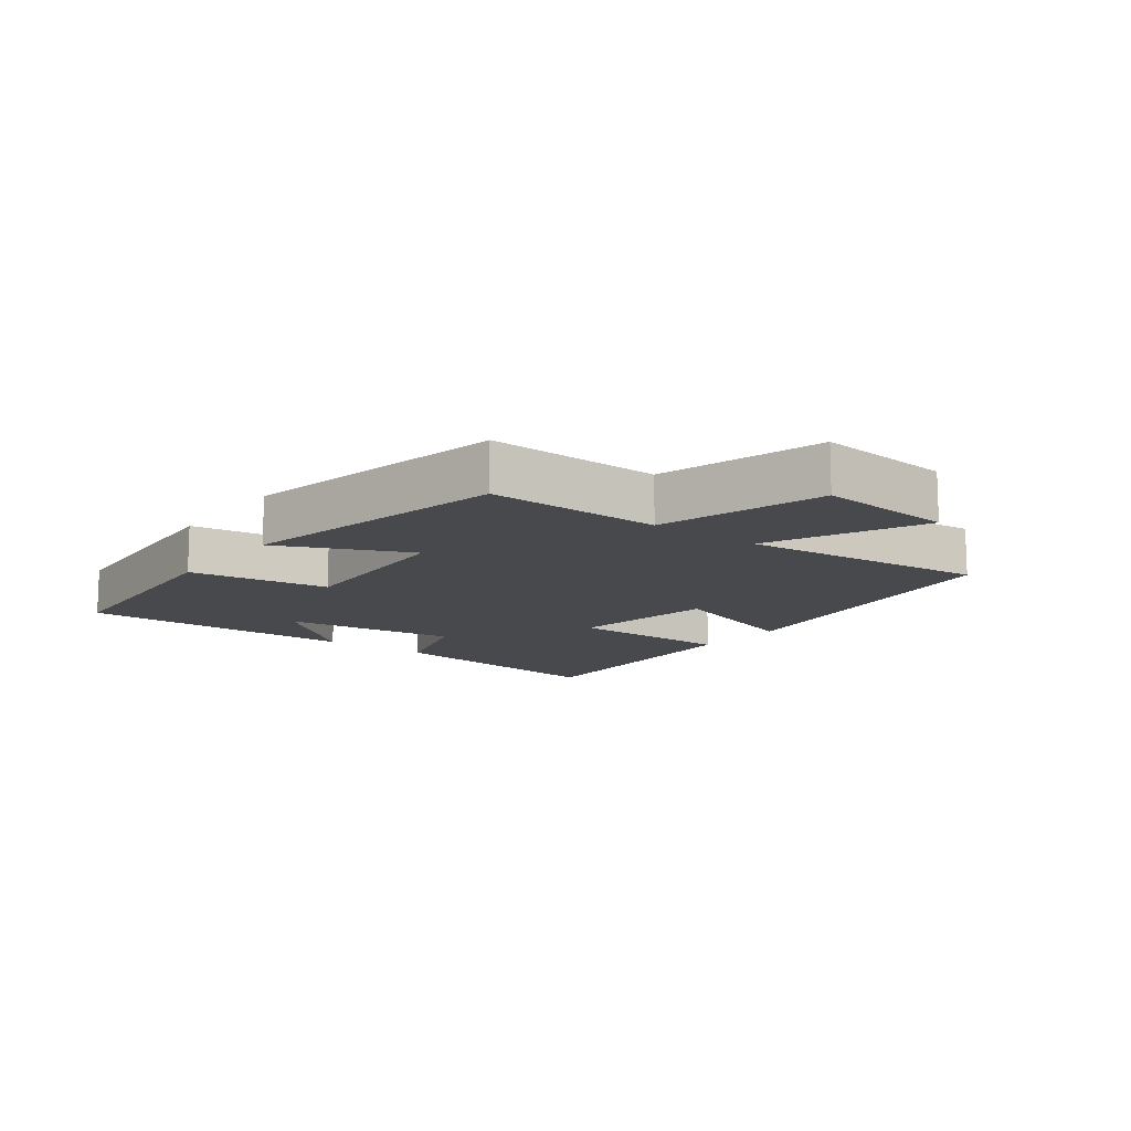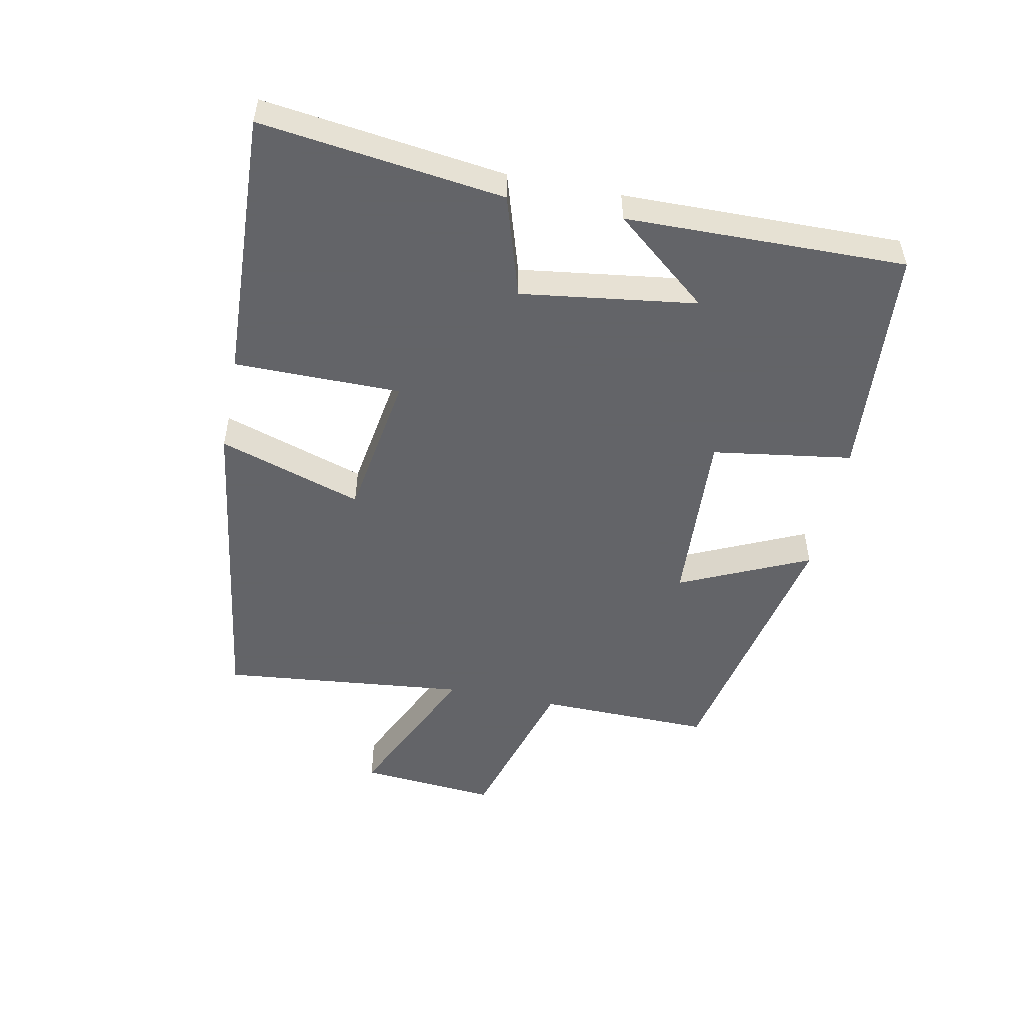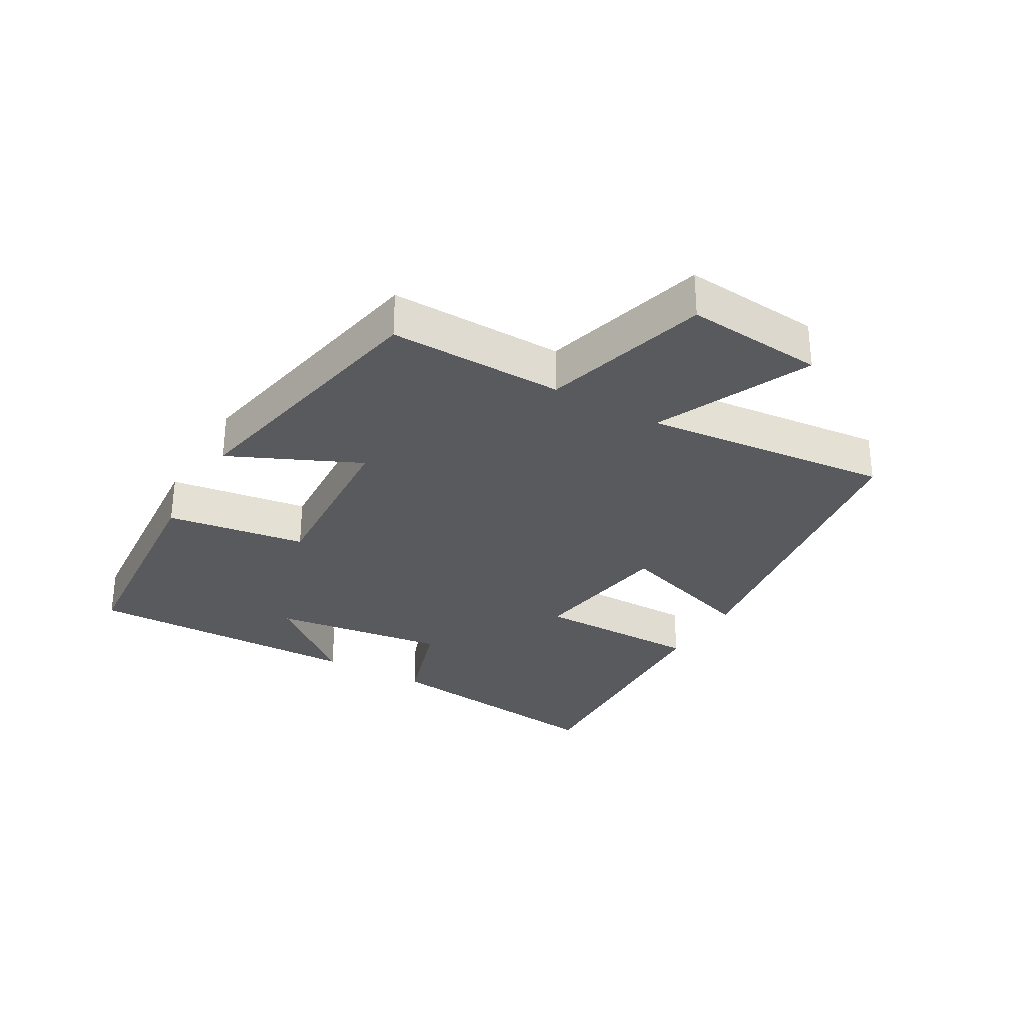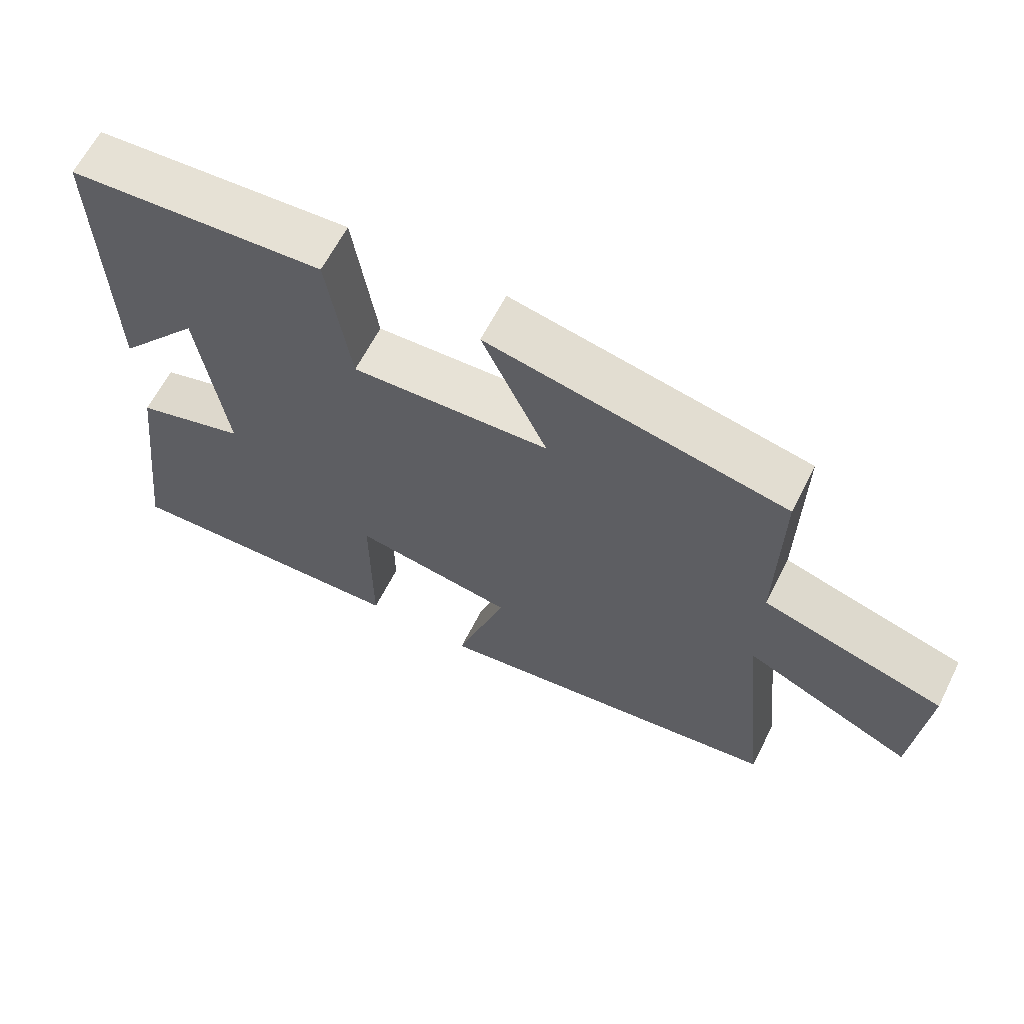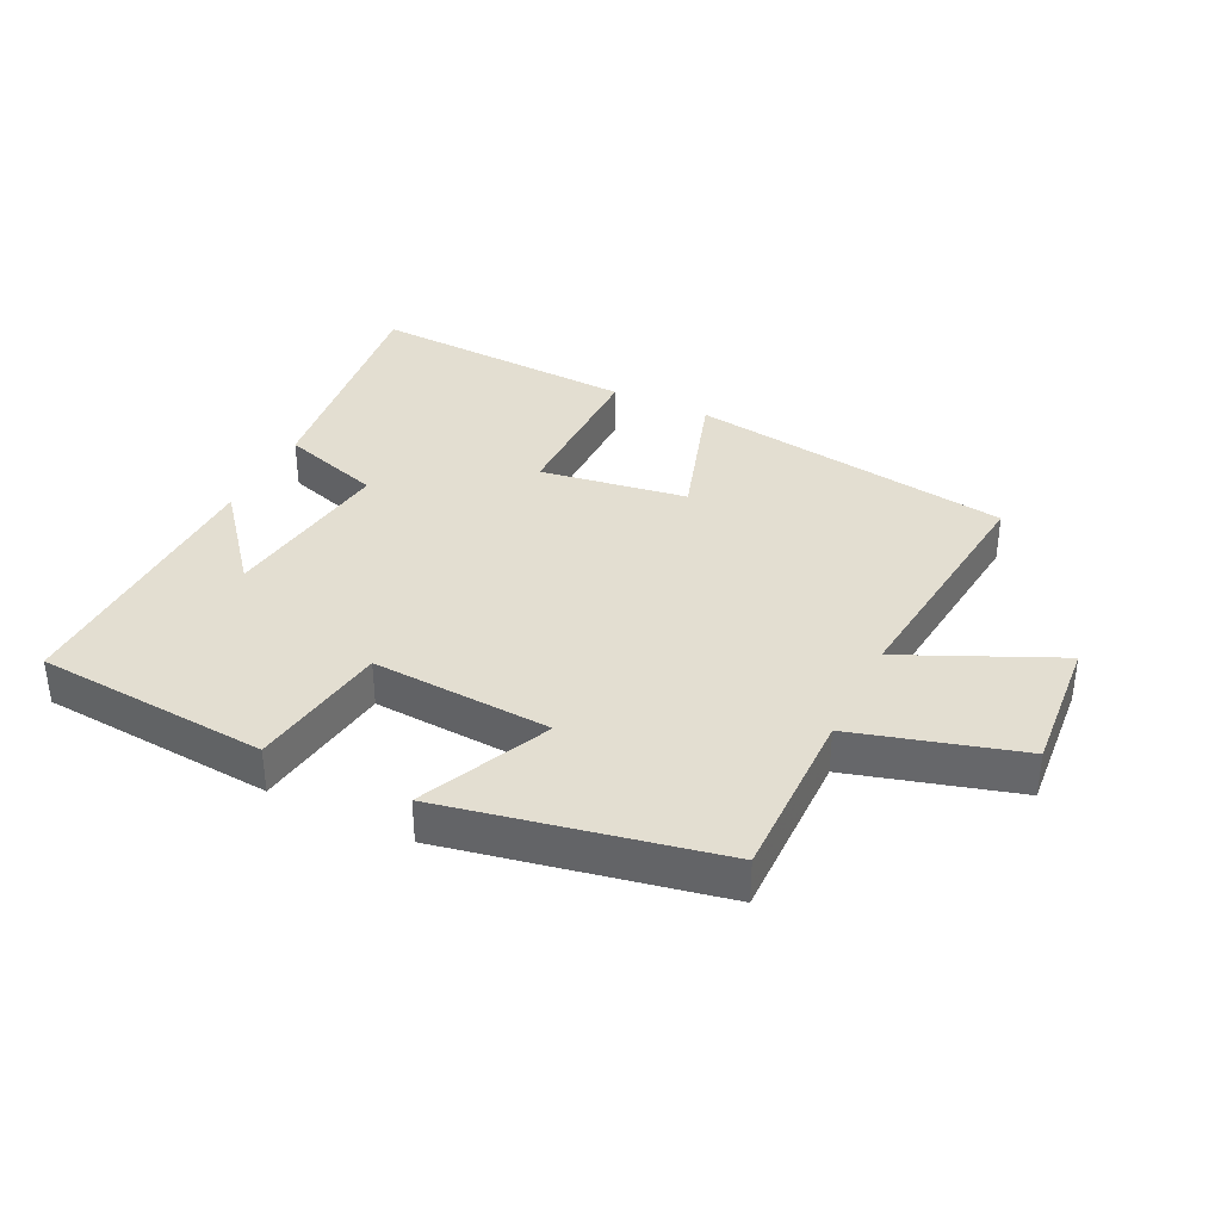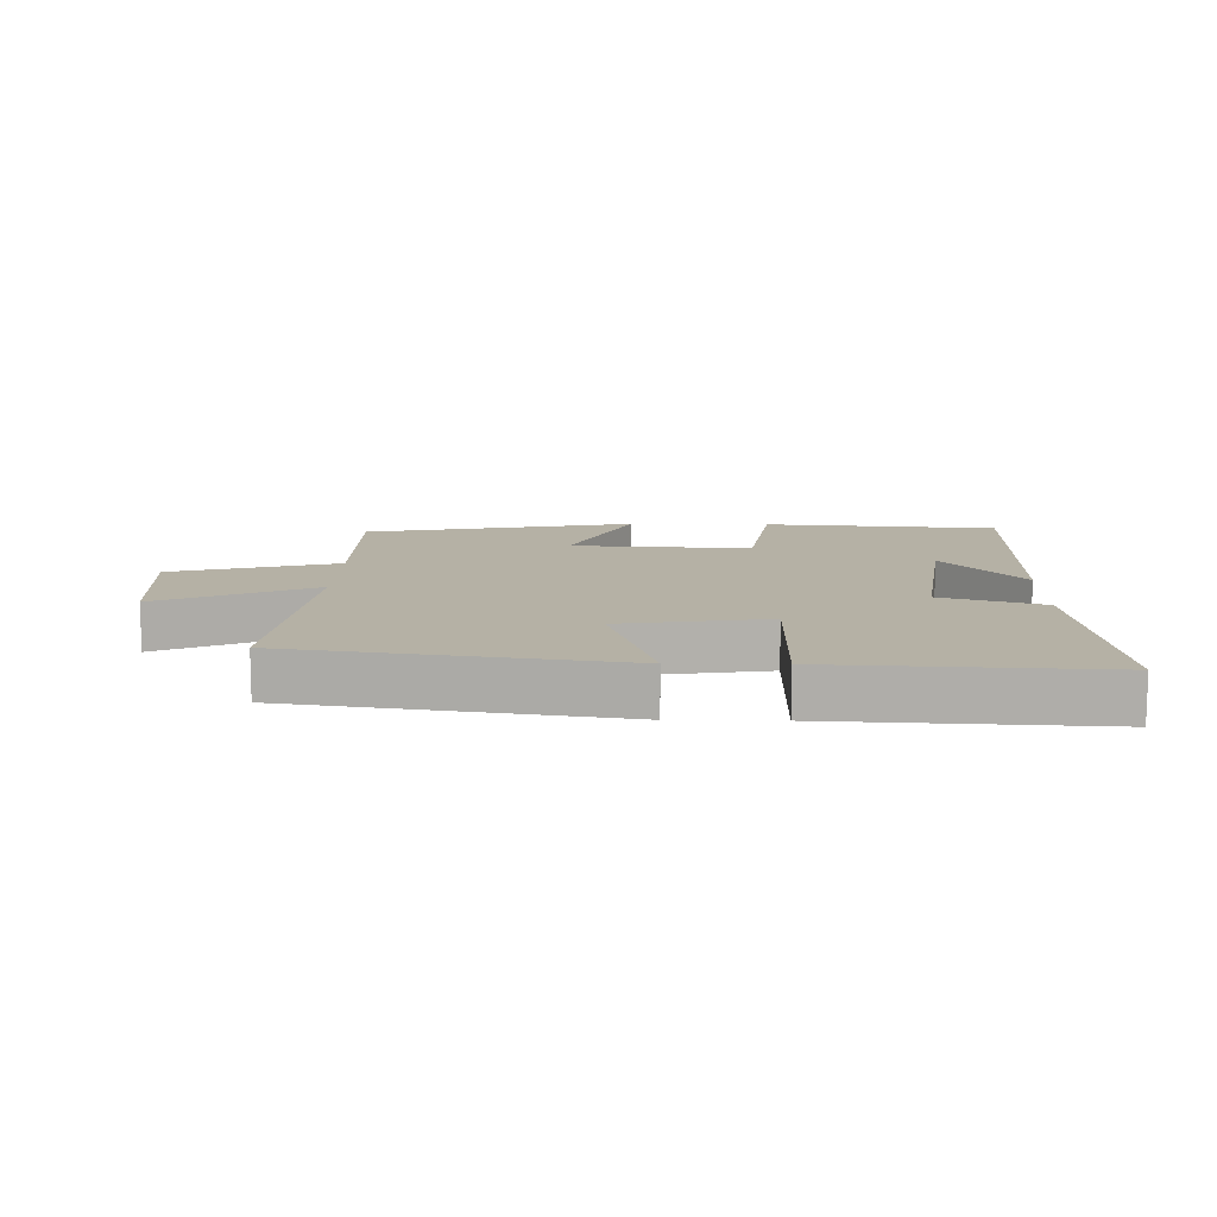
<metadata>
{"format":"obj","ext":"obj","renderer":"f3d","projection":"perspective","resolution":1024,"background":"white","views":[{"elev":-12.5,"azim":52.6,"up":"+Y"},{"elev":-51.3,"azim":-101.5,"up":"+Y"},{"elev":-30.5,"azim":60.0,"up":"+Y"},{"elev":63.5,"azim":26.9,"up":"+Z"},{"elev":36.3,"azim":26.1,"up":"+Y"},{"elev":11.8,"azim":-178.7,"up":"+Y"}]}
</metadata>
<code>
v -0.508 0.07 0.472
v -0.142 0.07 0.5
v -0.109 0.07 0.281
v 0.173 0.07 0.297
v 0.08 0.07 0.5
v 0.504 0.07 0.415
v 0.5 0.07 0.142
v 0.759 0.07 0.068
v 0.741 0.07 -0.148
v 0.5 0.07 -0.038
v 0.541 0.07 -0.425
v 0.032 0.07 -0.5
v 0.104 0.07 -0.275
v -0.126 0.07 -0.239
v -0.126 0.07 -0.5
v -0.548 0.07 -0.52
v -0.5 0.07 -0.141
v -0.341 0.07 -0.091
v -0.379 0.07 0.183
v -0.5 0.07 0.035
v -0.508 0 0.472
v -0.142 0 0.5
v -0.109 0 0.281
v 0.173 0 0.297
v 0.08 0 0.5
v 0.504 0 0.415
v 0.5 0 0.142
v 0.759 0 0.068
v 0.741 0 -0.148
v 0.5 0 -0.038
v 0.541 0 -0.425
v 0.032 0 -0.5
v 0.104 0 -0.275
v -0.126 0 -0.239
v -0.126 0 -0.5
v -0.548 0 -0.52
v -0.5 0 -0.141
v -0.341 0 -0.091
v -0.379 0 0.183
v -0.5 0 0.035
f 19 20 1 2
f 18 19 2 3
f 16 17 18
f 15 16 18
f 14 15 18
f 18 3 4
f 14 18 4
f 13 14 4
f 10 11 12 13
f 10 13 4
f 7 8 9 10
f 7 10 4 5
f 5 6 7
f 22 21 40 39
f 23 22 39 38
f 38 37 36
f 38 36 35
f 38 35 34
f 24 23 38
f 24 38 34
f 24 34 33
f 33 32 31 30
f 24 33 30
f 30 29 28 27
f 25 24 30 27
f 27 26 25
f 1 21 22 2
f 2 22 23 3
f 3 23 24 4
f 4 24 25 5
f 5 25 26 6
f 6 26 27 7
f 7 27 28 8
f 8 28 29 9
f 9 29 30 10
f 10 30 31 11
f 11 31 32 12
f 12 32 33 13
f 13 33 34 14
f 14 34 35 15
f 15 35 36 16
f 16 36 37 17
f 17 37 38 18
f 18 38 39 19
f 19 39 40 20
f 20 40 21 1

</code>
